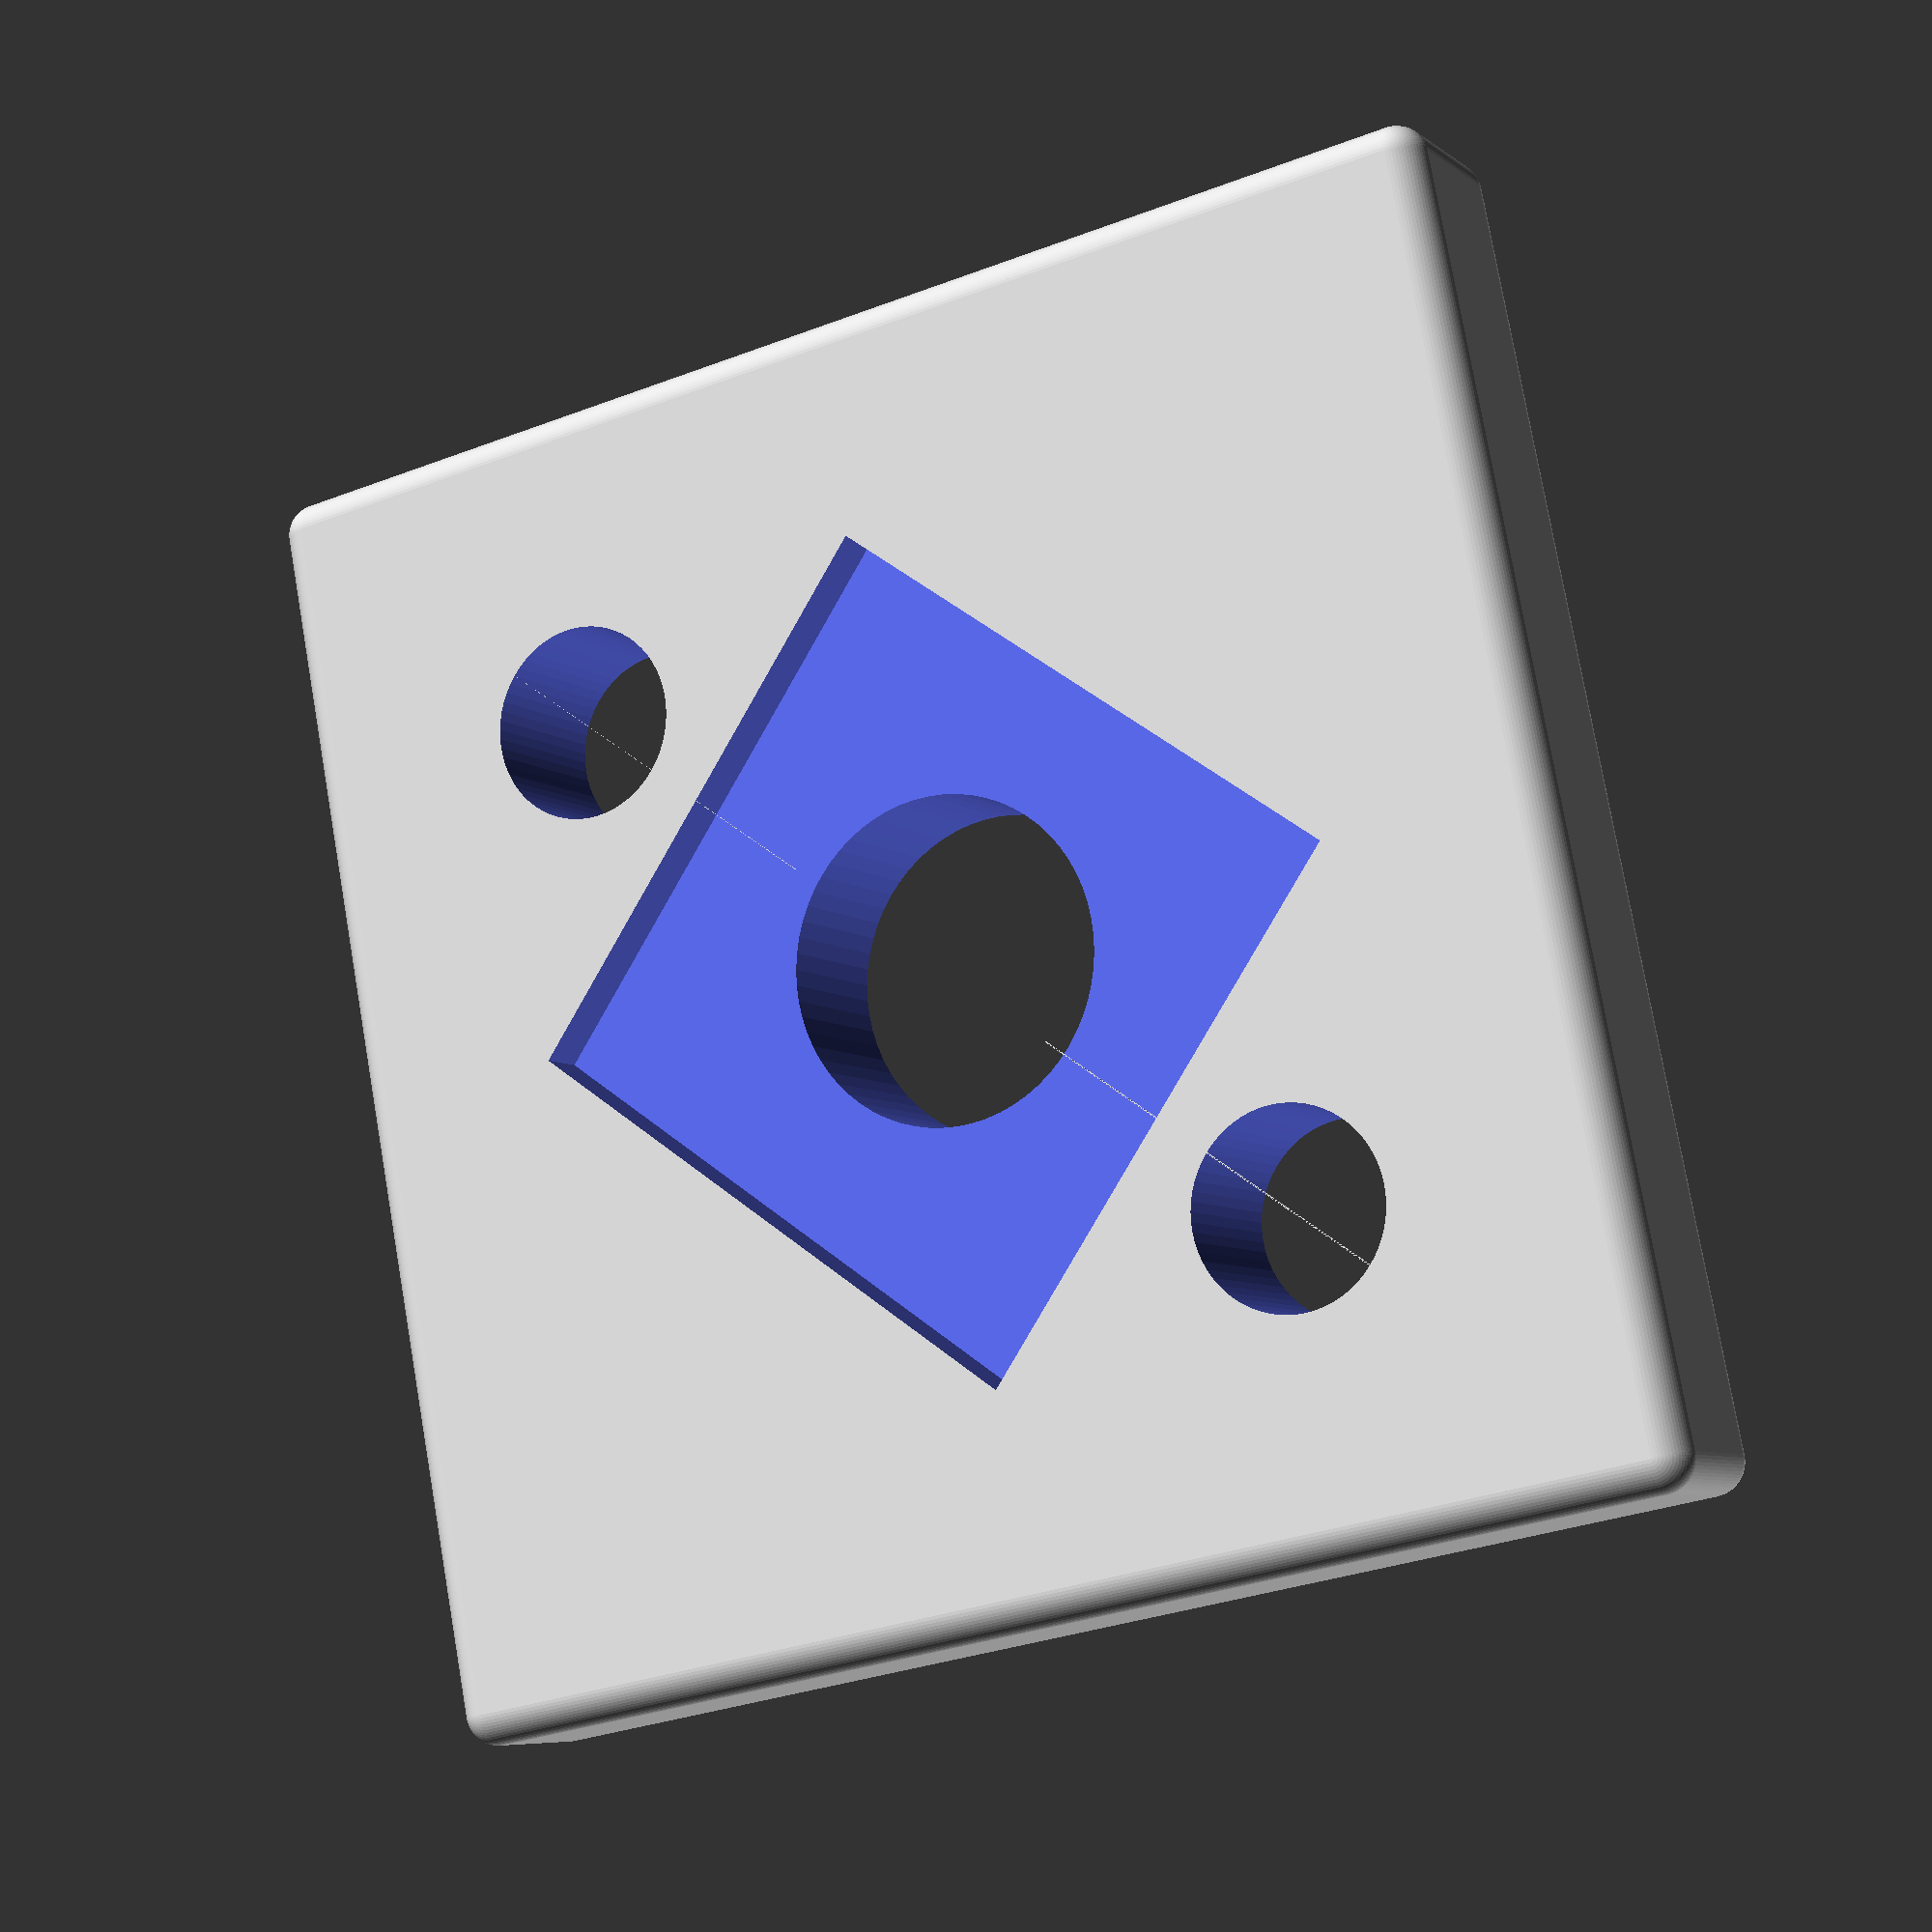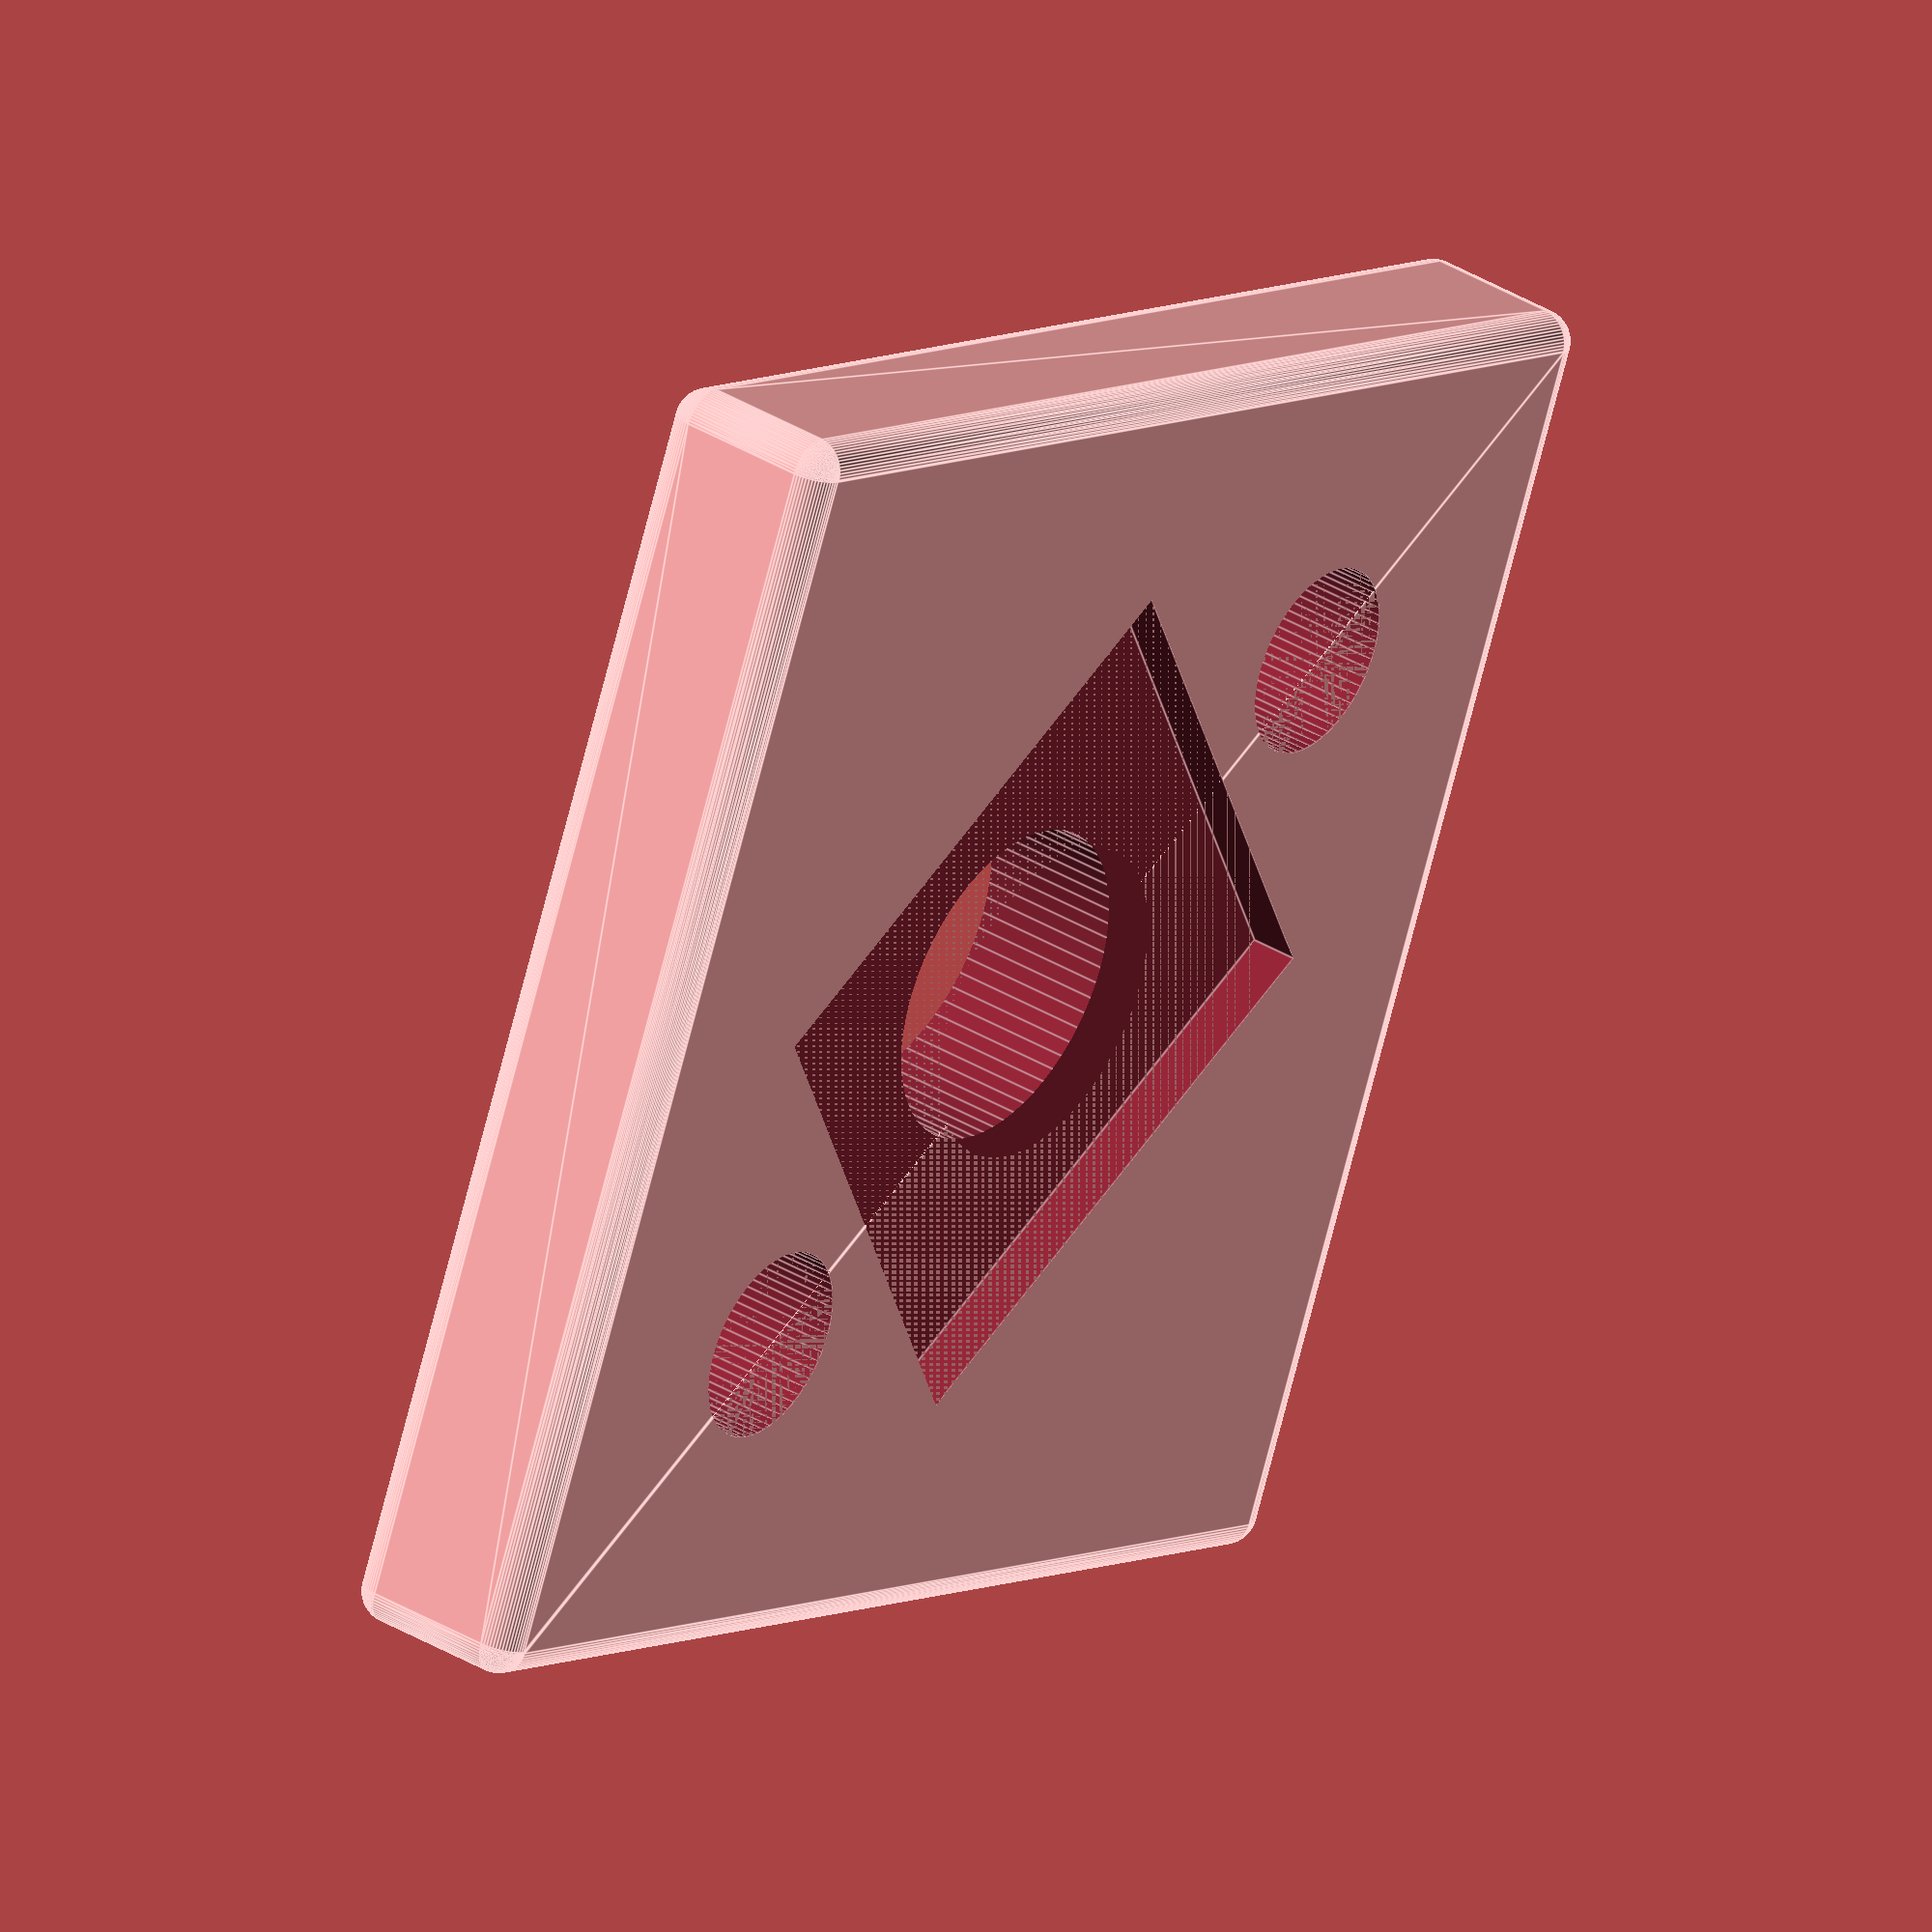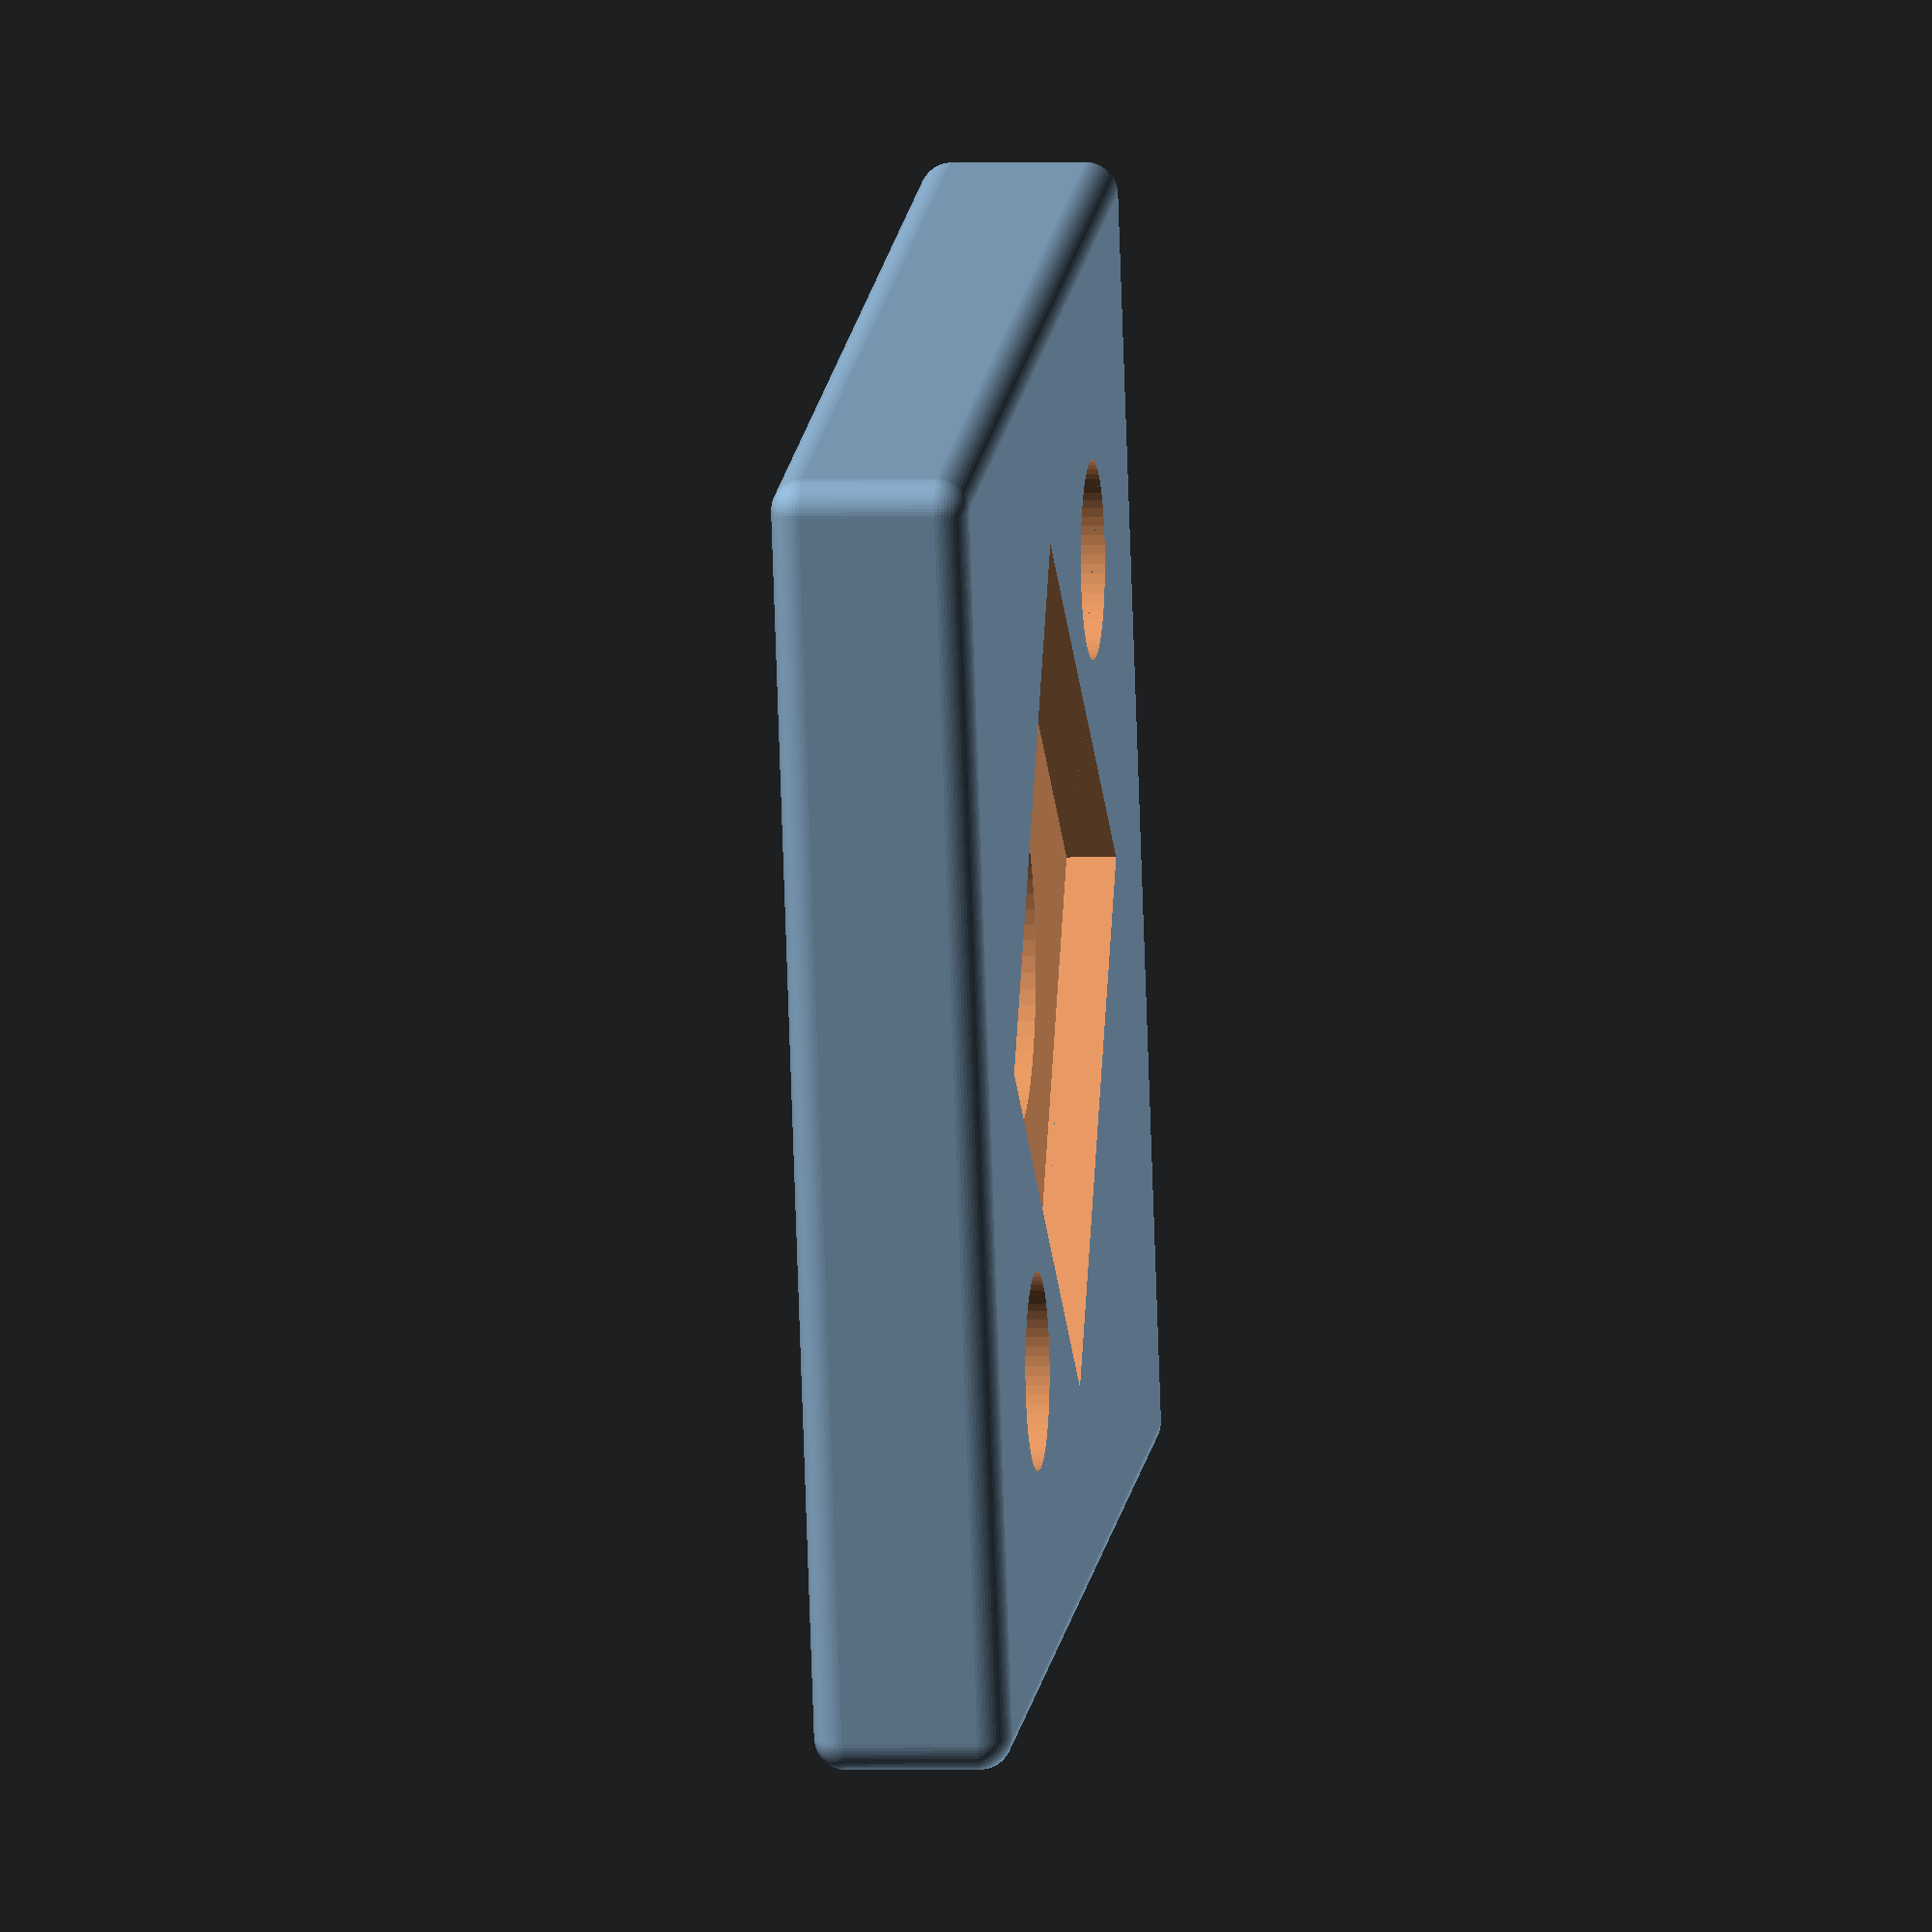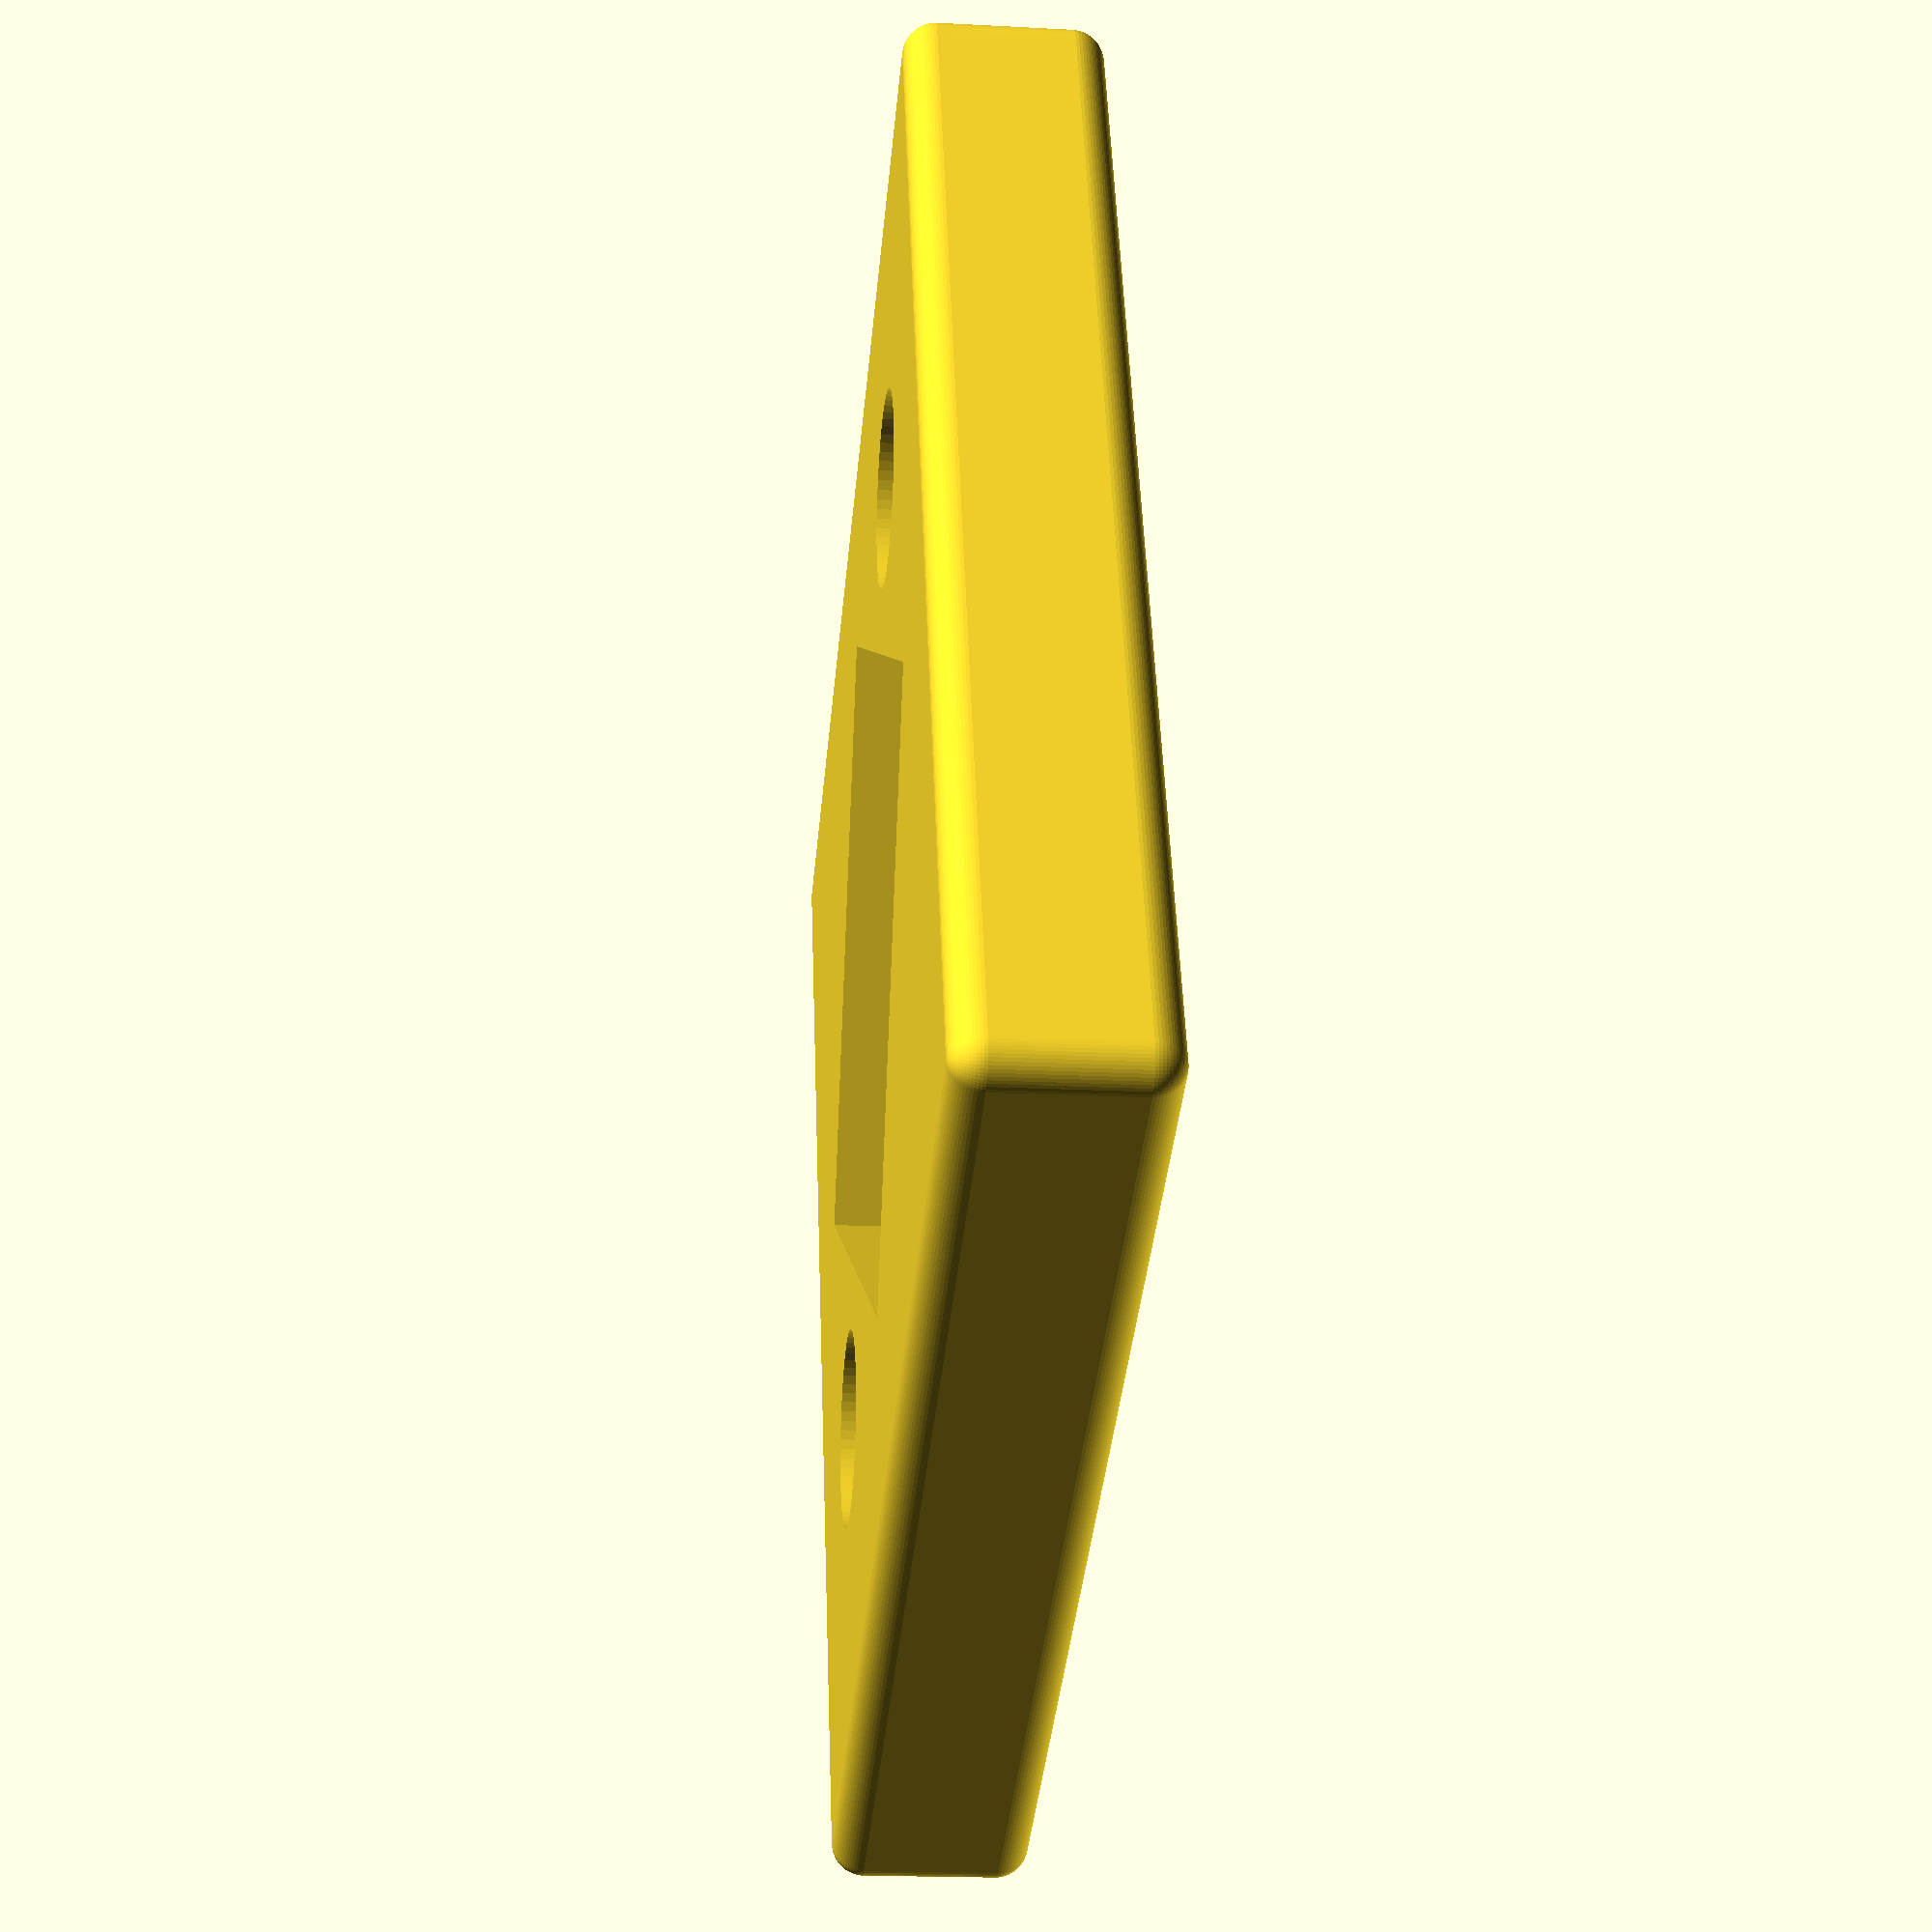
<openscad>
$fn = $preview ? 64 : 256;

height = 6;
width = 40;

square_width = 18.5;
square_height = 1.5;

middle_hole = 10;

screw_hole = 6;
screw_hole_head = 10;
screw_hole_head_height = 1;
screw_hole_distance = 7;

round_size = 1;

difference() {
	minkowski() {
		cube([width-round_size*2, width-round_size*2, height-round_size*2], true);
		sphere(round_size);
	}
	rotate([0, 0, 45])
		translate([0, 0, square_height/2-height/2])
			cube([square_width, square_width, square_height], true);
	cylinder(height+1, d=middle_hole, center=true);
	for (i = [-1, 1]) translate([(screw_hole_distance+screw_hole/2)*i, (screw_hole_distance+screw_hole/2)*i, 0]) {
		cylinder(height, d=screw_hole, center=true);
		translate([0, 0, height/2-screw_hole_head_height/2]) cylinder(screw_hole_head_height, d=screw_hole_head, center=true);
	}
}

</openscad>
<views>
elev=187.1 azim=191.1 roll=332.7 proj=p view=solid
elev=143.9 azim=66.6 roll=51.4 proj=o view=edges
elev=1.8 azim=106.2 roll=97.0 proj=o view=solid
elev=198.9 azim=291.1 roll=275.8 proj=p view=solid
</views>
